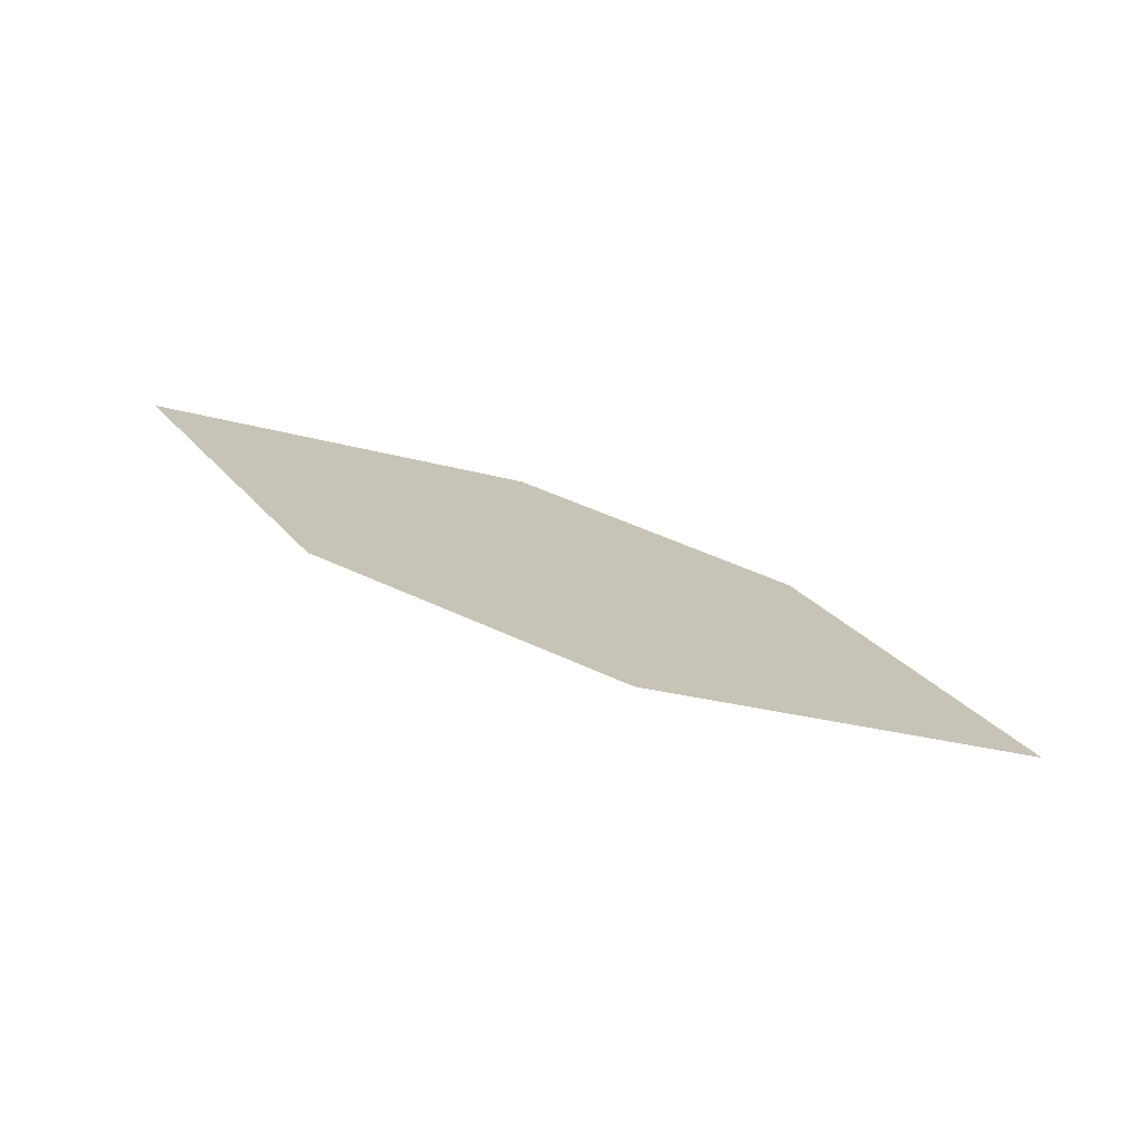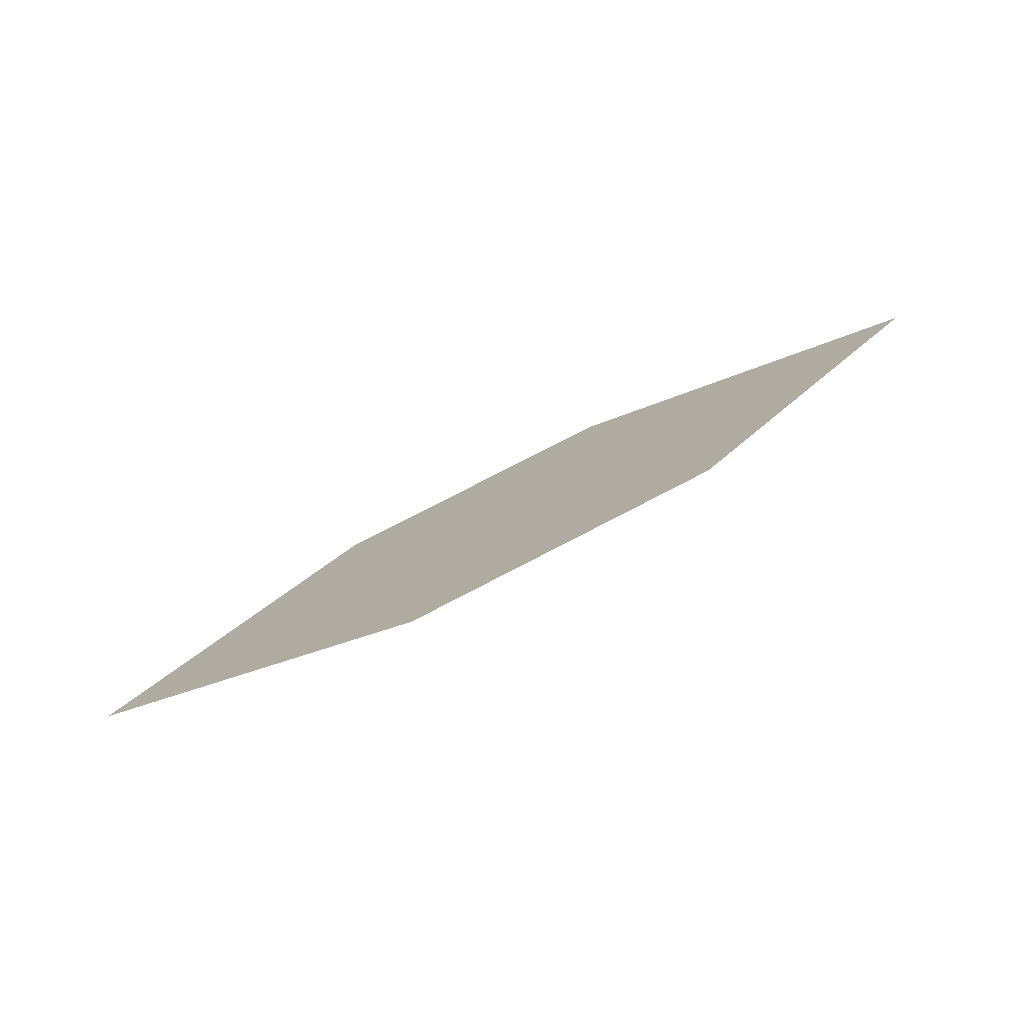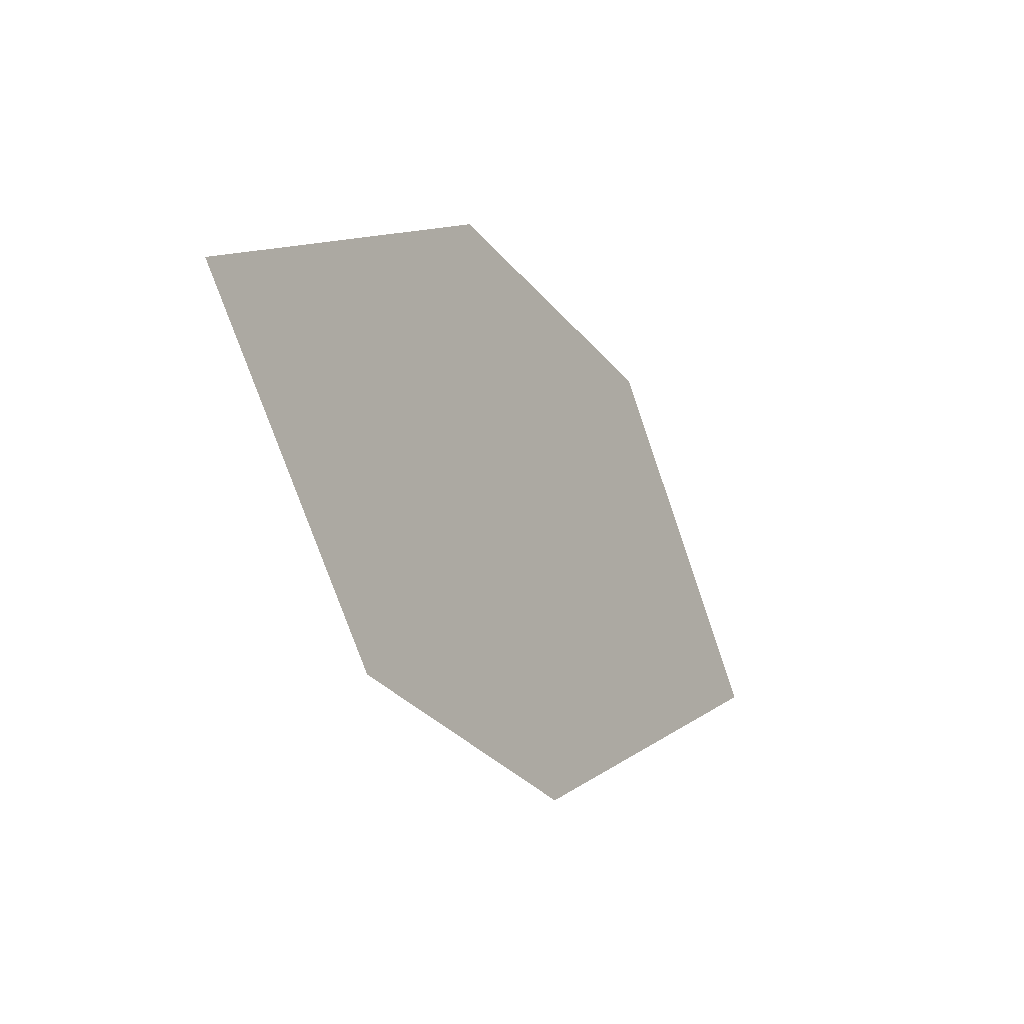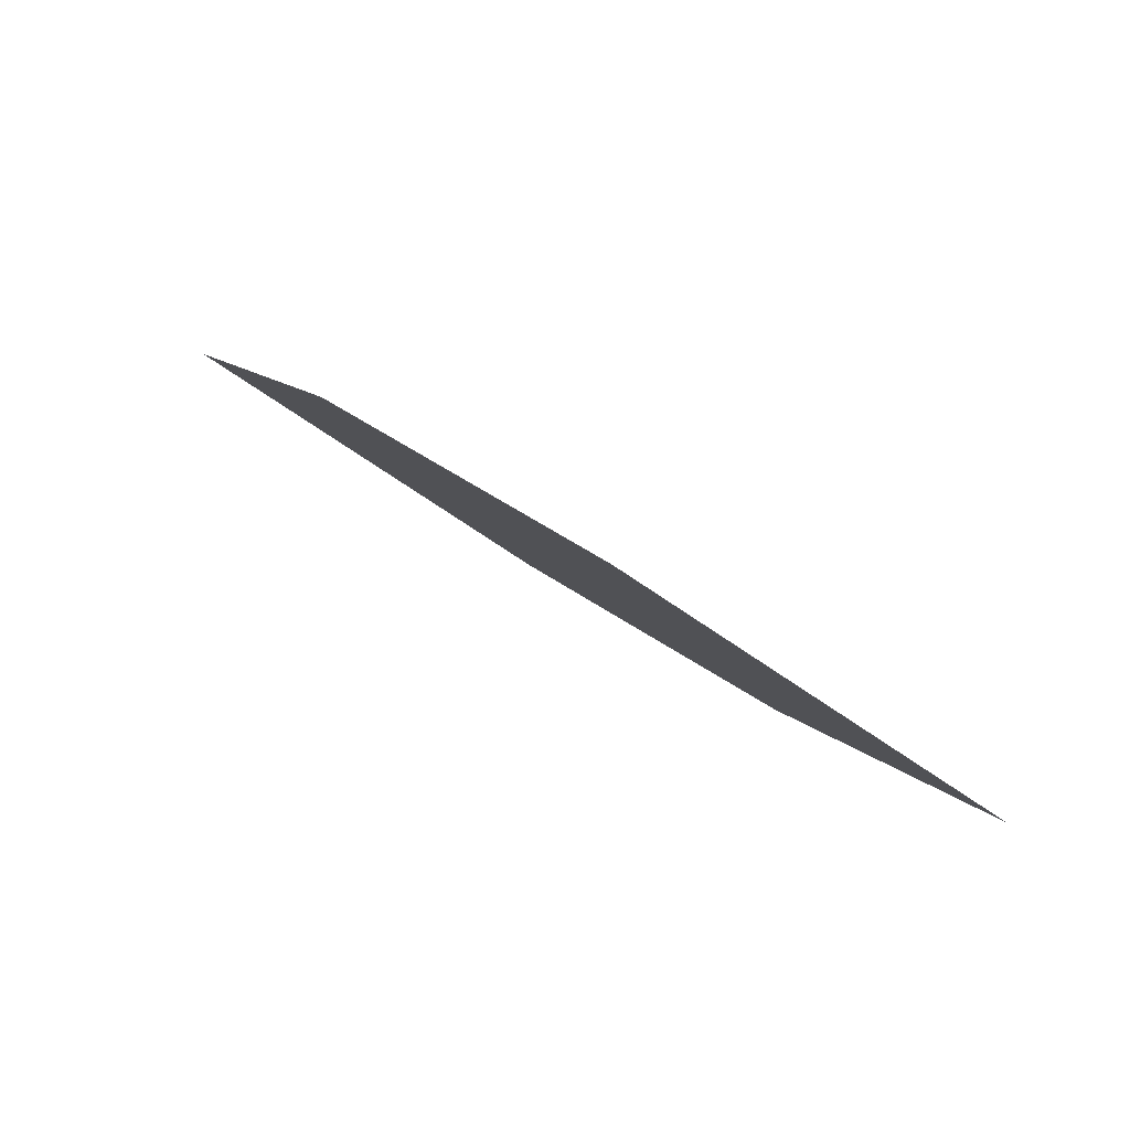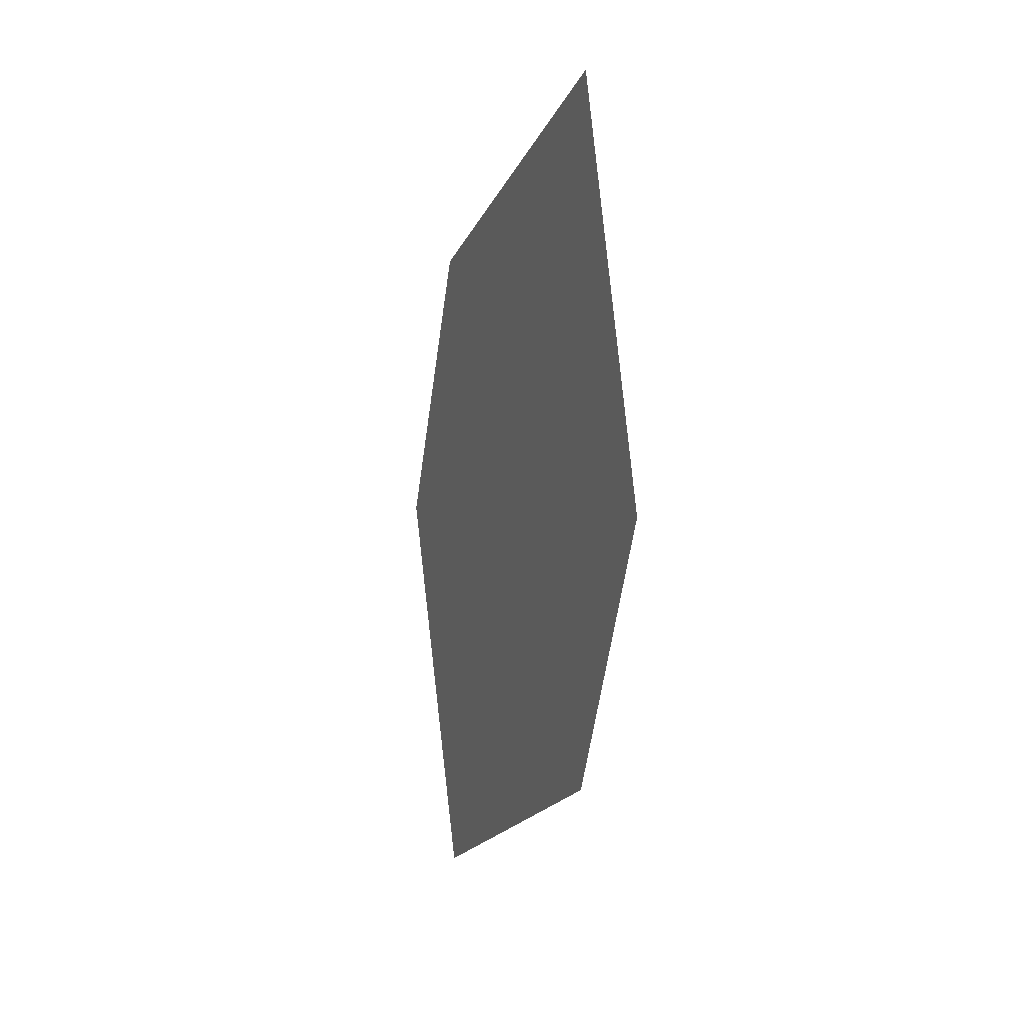
<metadata>
{"format":"obj","ext":"obj","renderer":"f3d","projection":"perspective","resolution":1024,"background":"white","views":[{"elev":-4.9,"azim":3.9,"up":"+Y"},{"elev":21.4,"azim":151.8,"up":"+Y"},{"elev":-46.4,"azim":-78.2,"up":"+Z"},{"elev":62.8,"azim":15.3,"up":"+Z"},{"elev":-46.8,"azim":59.3,"up":"+Z"}]}
</metadata>
<code>
o leaves.130
v 0.05673 -0.1629 1.151
v 0.0791 -0.1815 1.181
v 0.1464 -0.2001 1.169
v 0.09412 -0.169 1.133
v 0.124 -0.1814 1.139
v 0.109 -0.194 1.187
f 1 2 6 3
f 1 3 5 4

</code>
